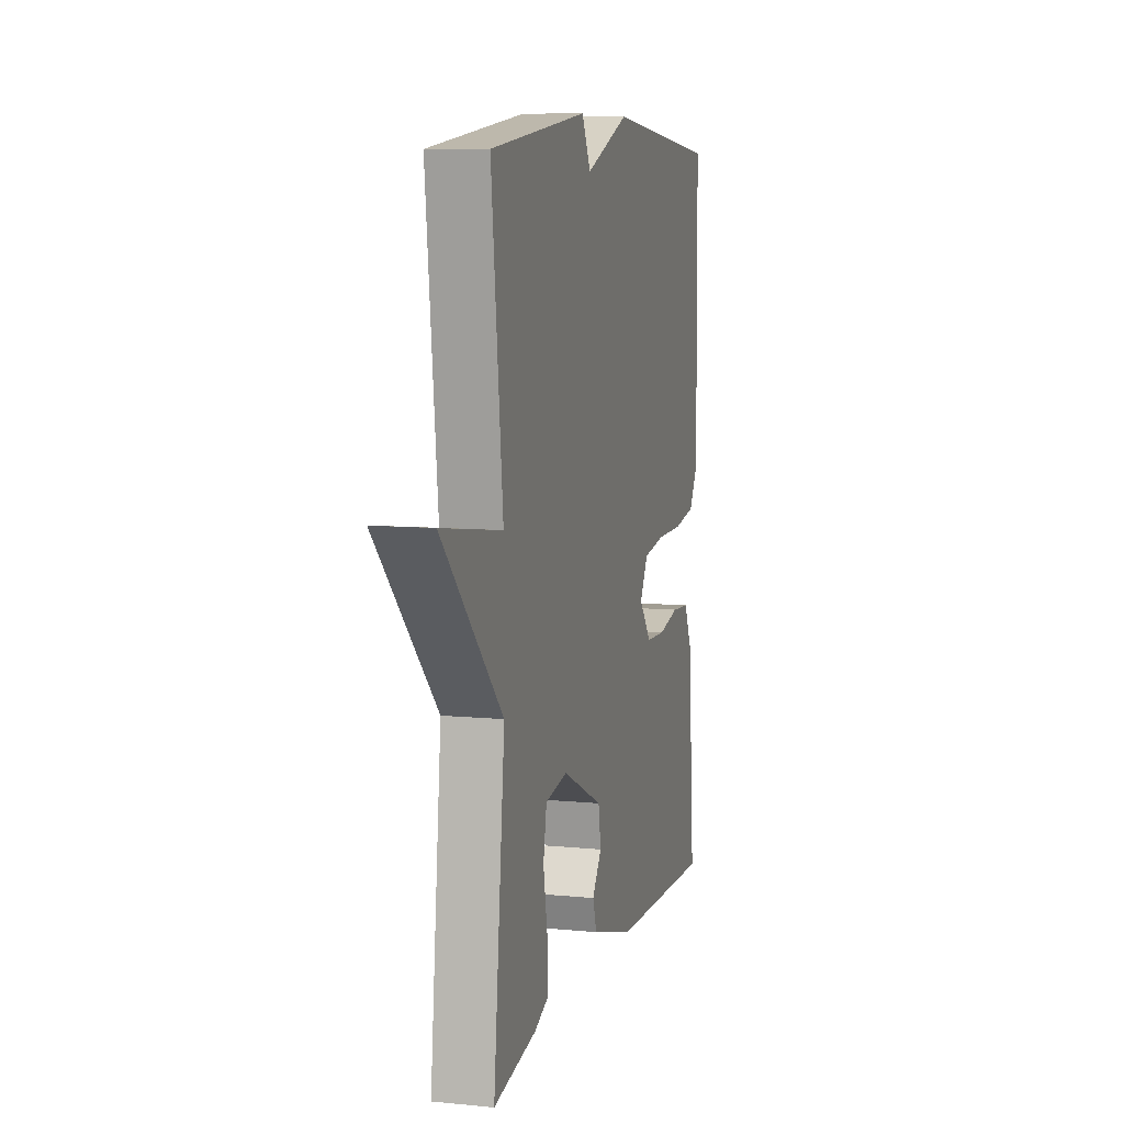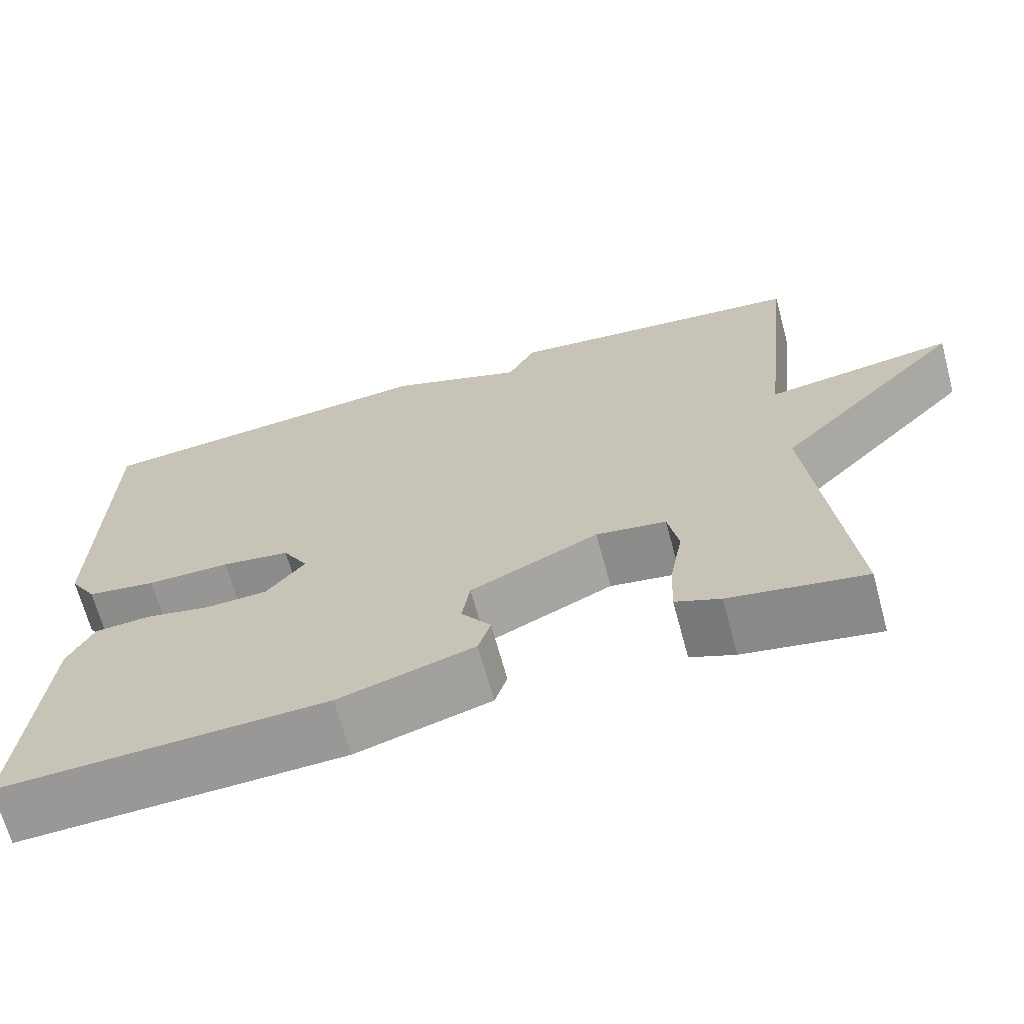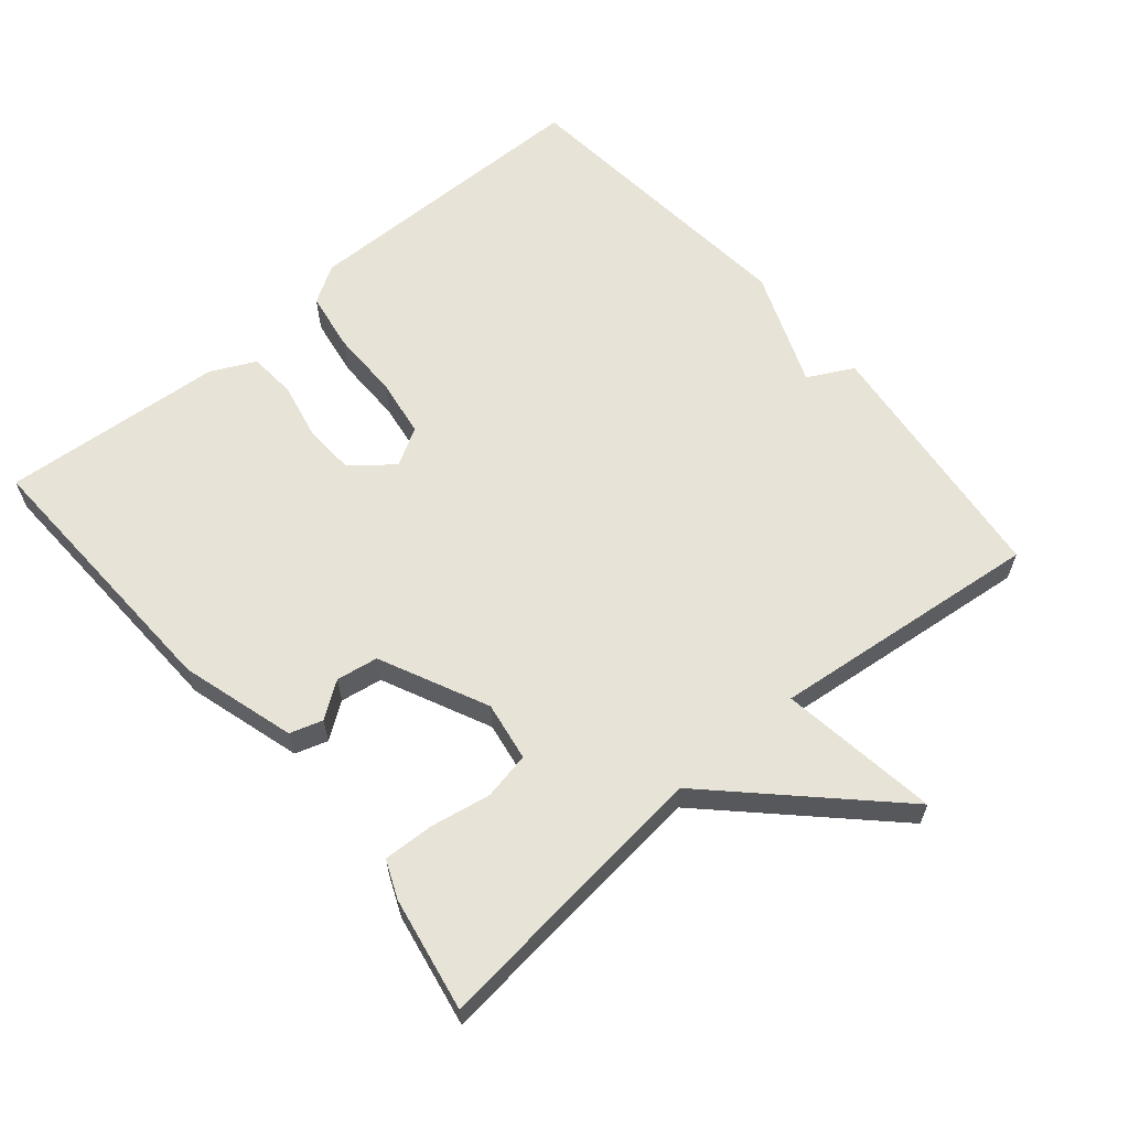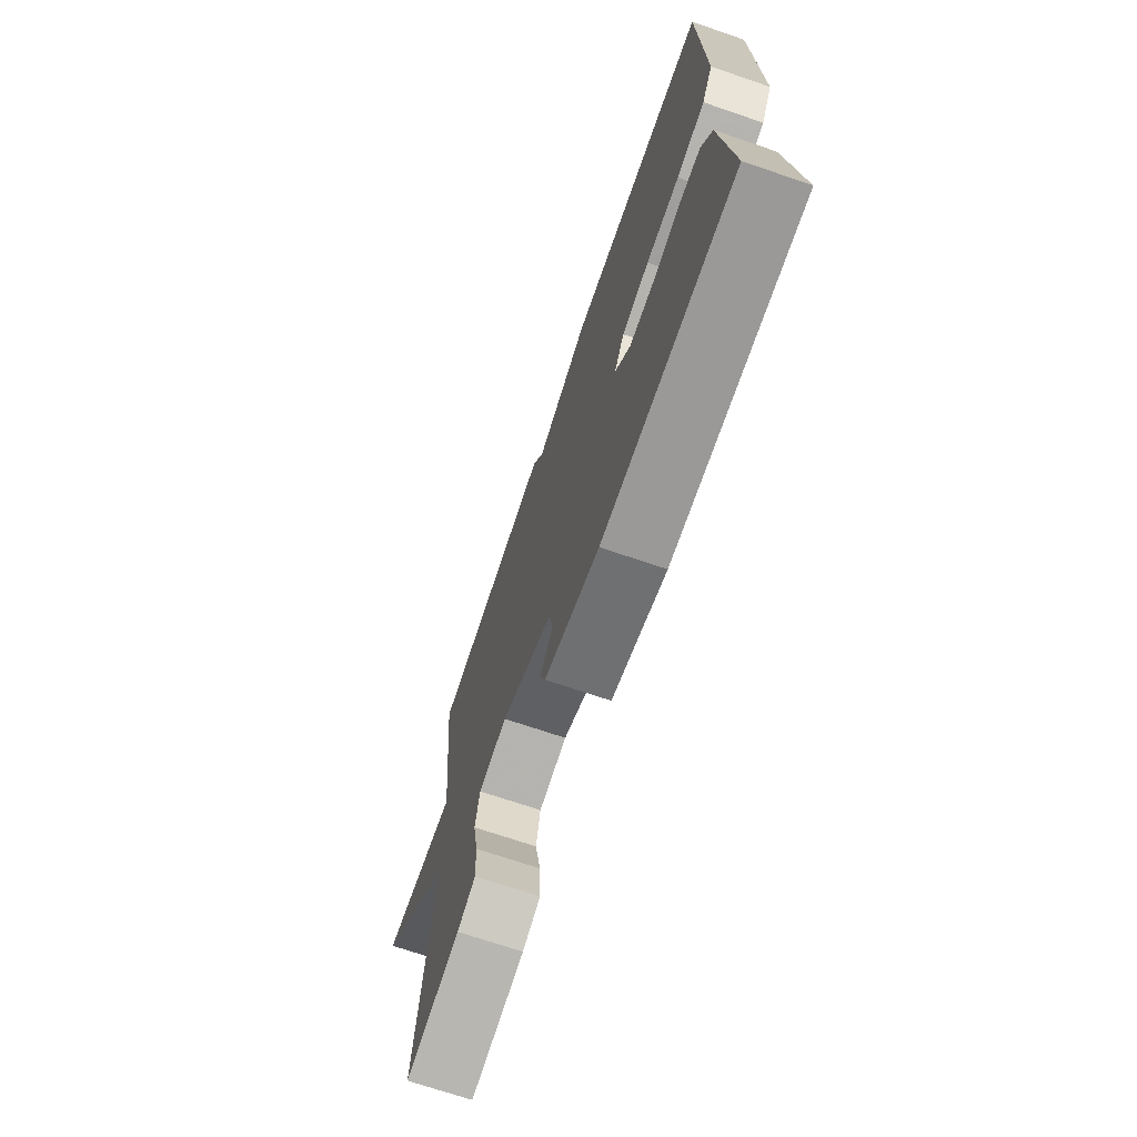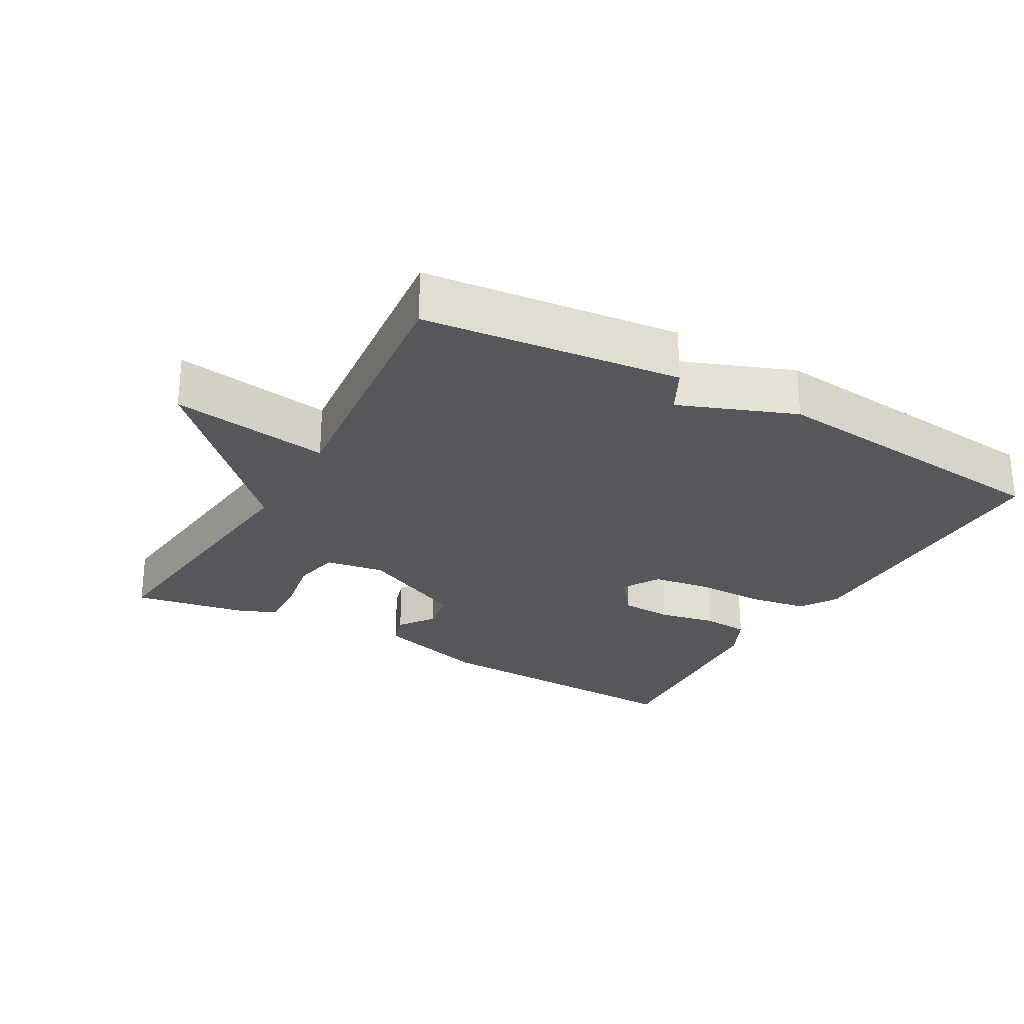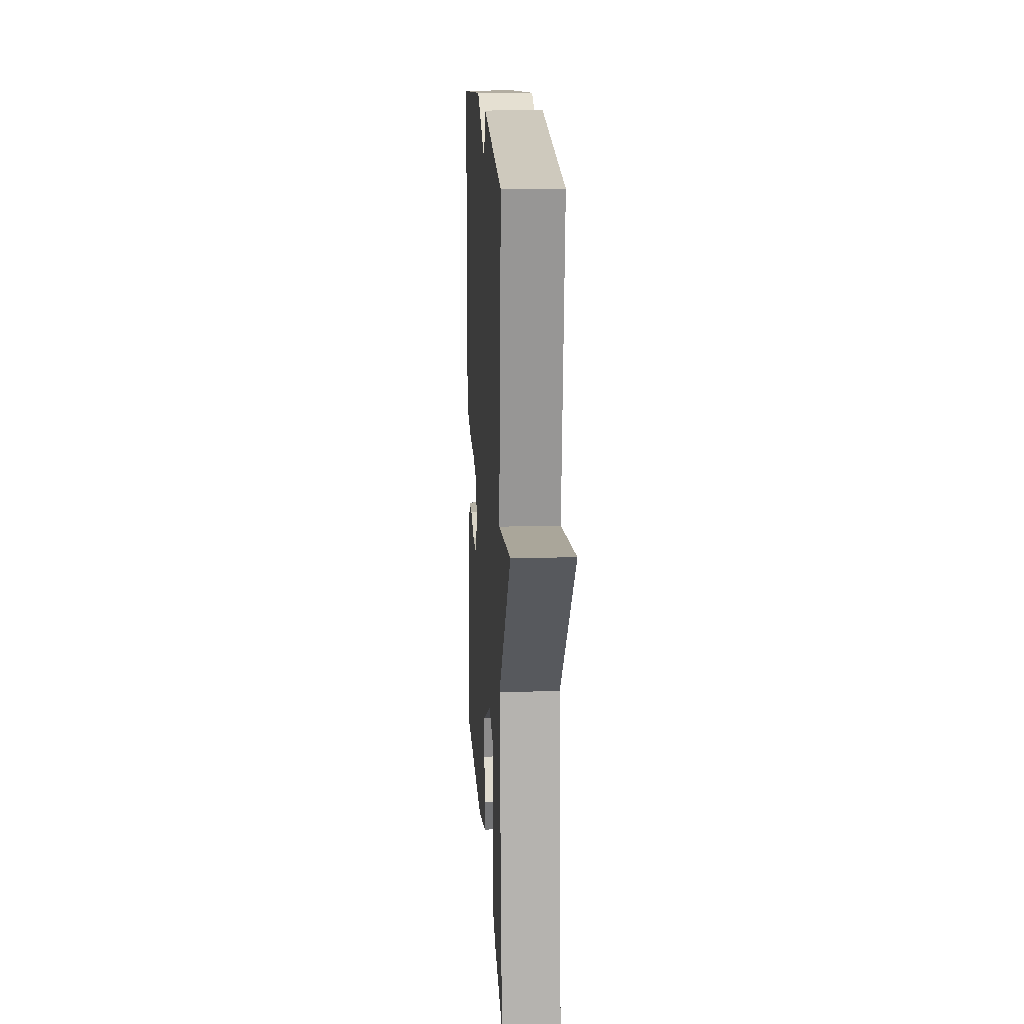
<metadata>
{"format":"obj","ext":"obj","renderer":"f3d","projection":"perspective","resolution":1024,"background":"white","views":[{"elev":8.7,"azim":-75.1,"up":"+Z"},{"elev":-67.8,"azim":-164.8,"up":"+Z"},{"elev":62.3,"azim":-130.3,"up":"+Y"},{"elev":-71.1,"azim":71.2,"up":"+Z"},{"elev":-26.4,"azim":-29.8,"up":"+Y"},{"elev":16.1,"azim":-93.2,"up":"+Z"}]}
</metadata>
<code>
v 0.5 0.07 -0.5
v 0.104 0.07 -0.485
v -0.06 0.07 -0.437
v -0.075 0.07 -0.39
v -0.039 0.07 -0.339
v -0.049 0.07 -0.279
v -0.204 0.07 -0.206
v -0.289 0.07 -0.22
v -0.302 0.07 -0.288
v -0.286 0.07 -0.375
v -0.283 0.07 -0.447
v -0.337 0.07 -0.47
v -0.5 0.07 -0.5
v -0.457 0.07 -0.09
v -0.685 0.07 0.143
v -0.457 0.07 0.11
v -0.5 0.07 0.5
v -0.131 0.07 0.542
v -0.097 0.07 0.477
v 0.069 0.07 0.542
v 0.5 0.07 0.5
v 0.505 0.07 0.068
v 0.472 0.07 0.014
v 0.387 0.07 0
v 0.286 0.07 0
v 0.203 0.07 -0.013
v 0.172 0.07 -0.067
v 0.219 0.07 -0.126
v 0.294 0.07 -0.129
v 0.375 0.07 -0.112
v 0.443 0.07 -0.117
v 0.474 0.07 -0.181
v 0.5 0 -0.5
v 0.104 0 -0.485
v -0.06 0 -0.437
v -0.075 0 -0.39
v -0.039 0 -0.339
v -0.049 0 -0.279
v -0.204 0 -0.206
v -0.289 0 -0.22
v -0.302 0 -0.288
v -0.286 0 -0.375
v -0.283 0 -0.447
v -0.337 0 -0.47
v -0.5 0 -0.5
v -0.457 0 -0.09
v -0.685 0 0.143
v -0.457 0 0.11
v -0.5 0 0.5
v -0.131 0 0.542
v -0.097 0 0.477
v 0.069 0 0.542
v 0.5 0 0.5
v 0.505 0 0.068
v 0.472 0 0.014
v 0.387 0 0
v 0.286 0 0
v 0.203 0 -0.013
v 0.172 0 -0.067
v 0.219 0 -0.126
v 0.294 0 -0.129
v 0.375 0 -0.112
v 0.443 0 -0.117
v 0.474 0 -0.181
f 3 4 5
f 2 3 5
f 1 2 5
f 32 1 5
f 31 32 5
f 30 31 5
f 29 30 5
f 28 29 5 6
f 27 28 6 7
f 26 27 7 8
f 23 24 25
f 22 23 25
f 21 22 25
f 20 21 25
f 19 20 25
f 19 25 26
f 16 17 18 19
f 16 19 26 8
f 14 15 16 8
f 12 13 14
f 11 12 14
f 10 11 14
f 9 10 14
f 8 9 14
f 37 36 35
f 37 35 34
f 37 34 33
f 37 33 64
f 37 64 63
f 37 63 62
f 37 62 61
f 38 37 61 60
f 39 38 60 59
f 40 39 59 58
f 57 56 55
f 57 55 54
f 57 54 53
f 57 53 52
f 57 52 51
f 58 57 51
f 51 50 49 48
f 40 58 51 48
f 40 48 47 46
f 46 45 44
f 46 44 43
f 46 43 42
f 46 42 41
f 46 41 40
f 1 33 34 2
f 2 34 35 3
f 3 35 36 4
f 4 36 37 5
f 5 37 38 6
f 6 38 39 7
f 7 39 40 8
f 8 40 41 9
f 9 41 42 10
f 10 42 43 11
f 11 43 44 12
f 12 44 45 13
f 13 45 46 14
f 14 46 47 15
f 15 47 48 16
f 16 48 49 17
f 17 49 50 18
f 18 50 51 19
f 19 51 52 20
f 20 52 53 21
f 21 53 54 22
f 22 54 55 23
f 23 55 56 24
f 24 56 57 25
f 25 57 58 26
f 26 58 59 27
f 27 59 60 28
f 28 60 61 29
f 29 61 62 30
f 30 62 63 31
f 31 63 64 32
f 32 64 33 1

</code>
